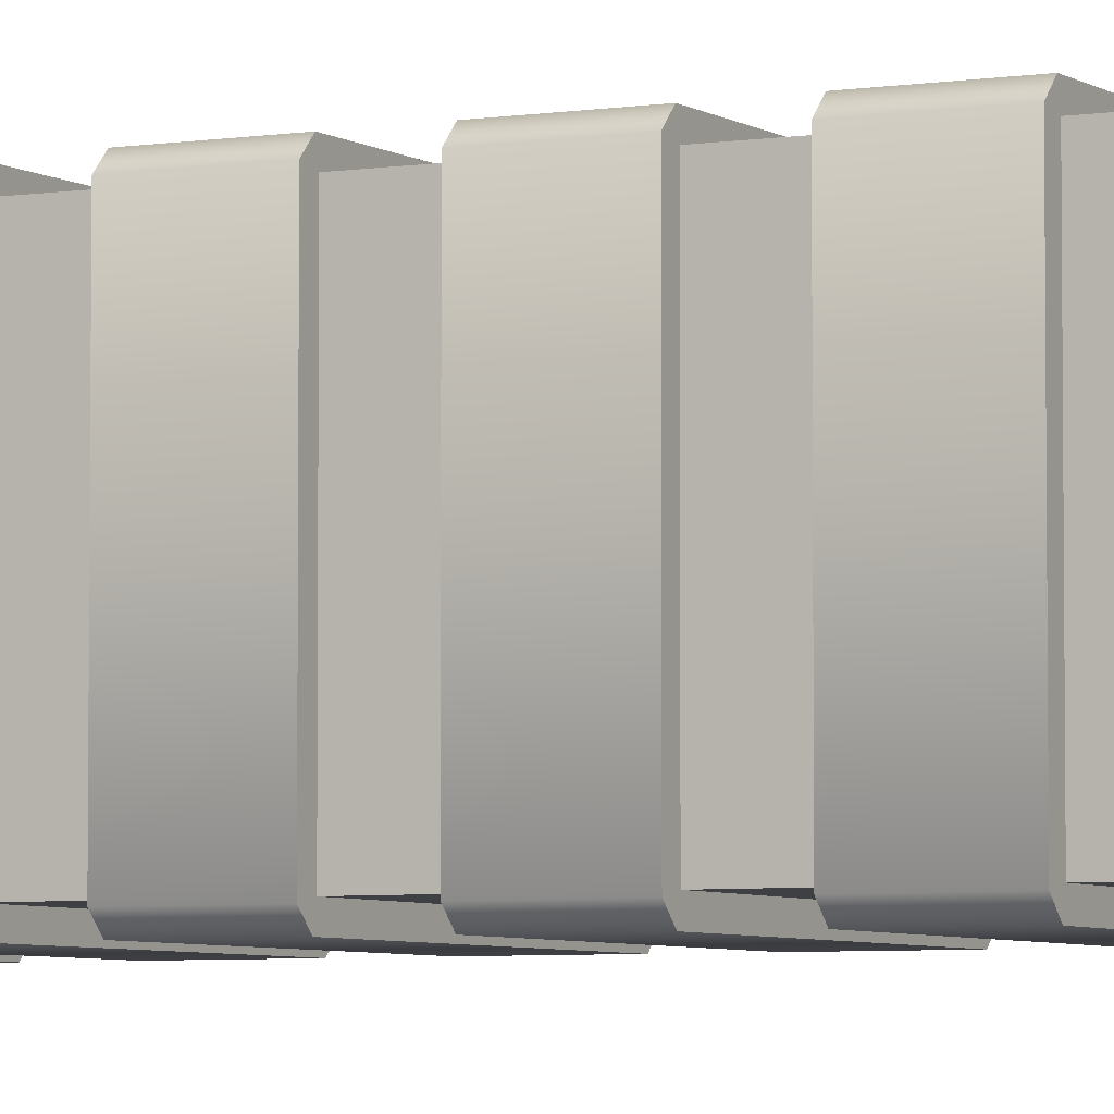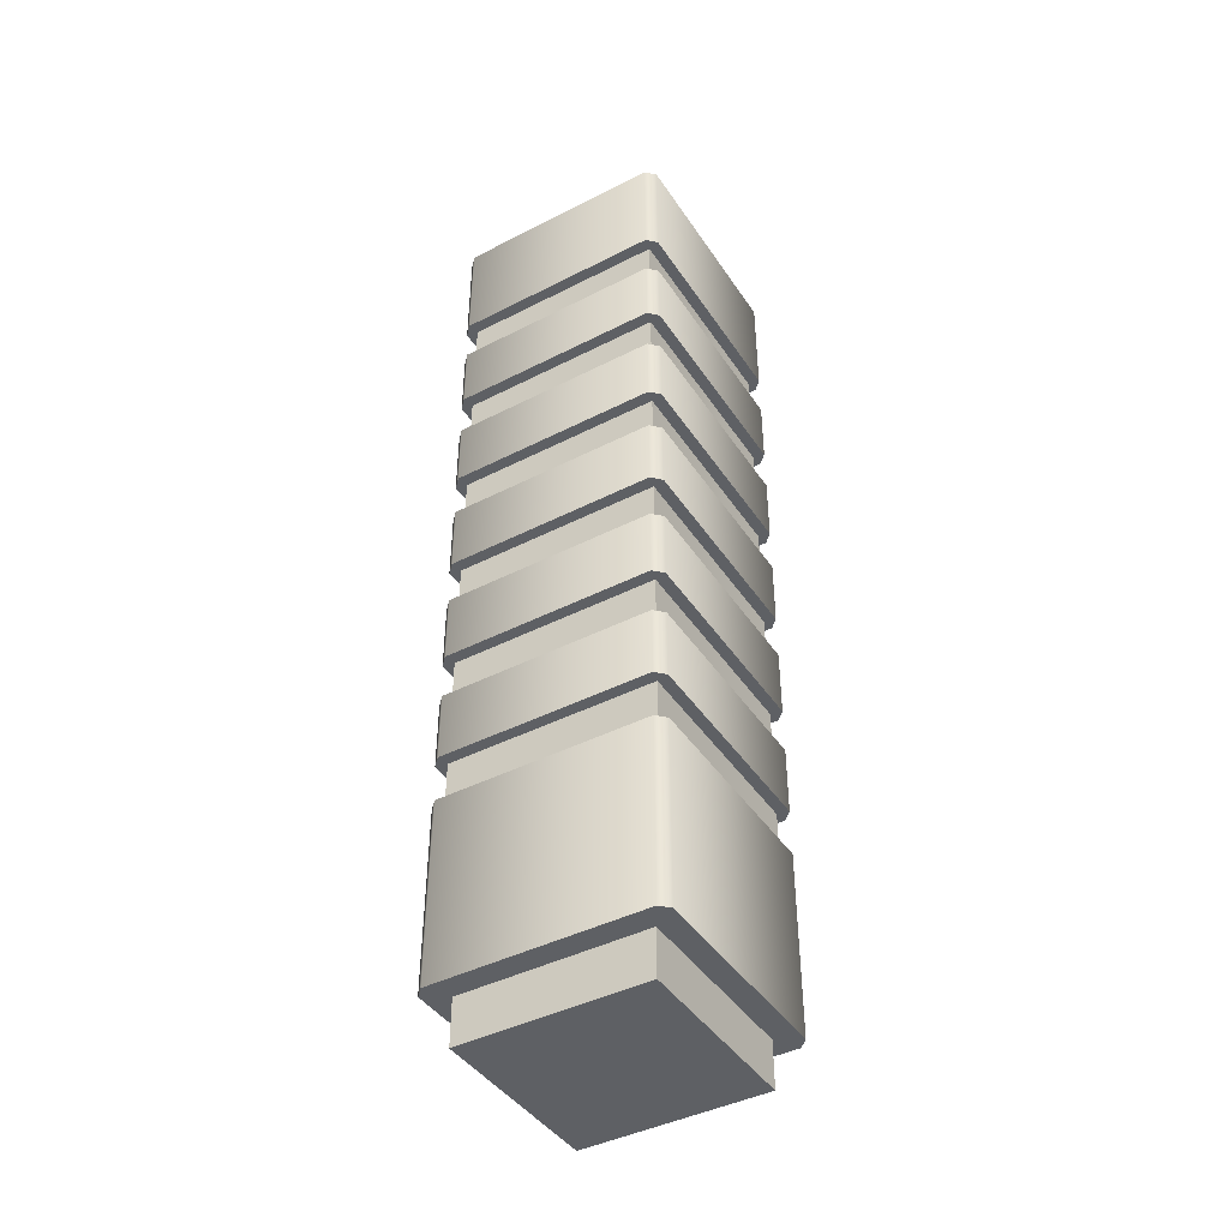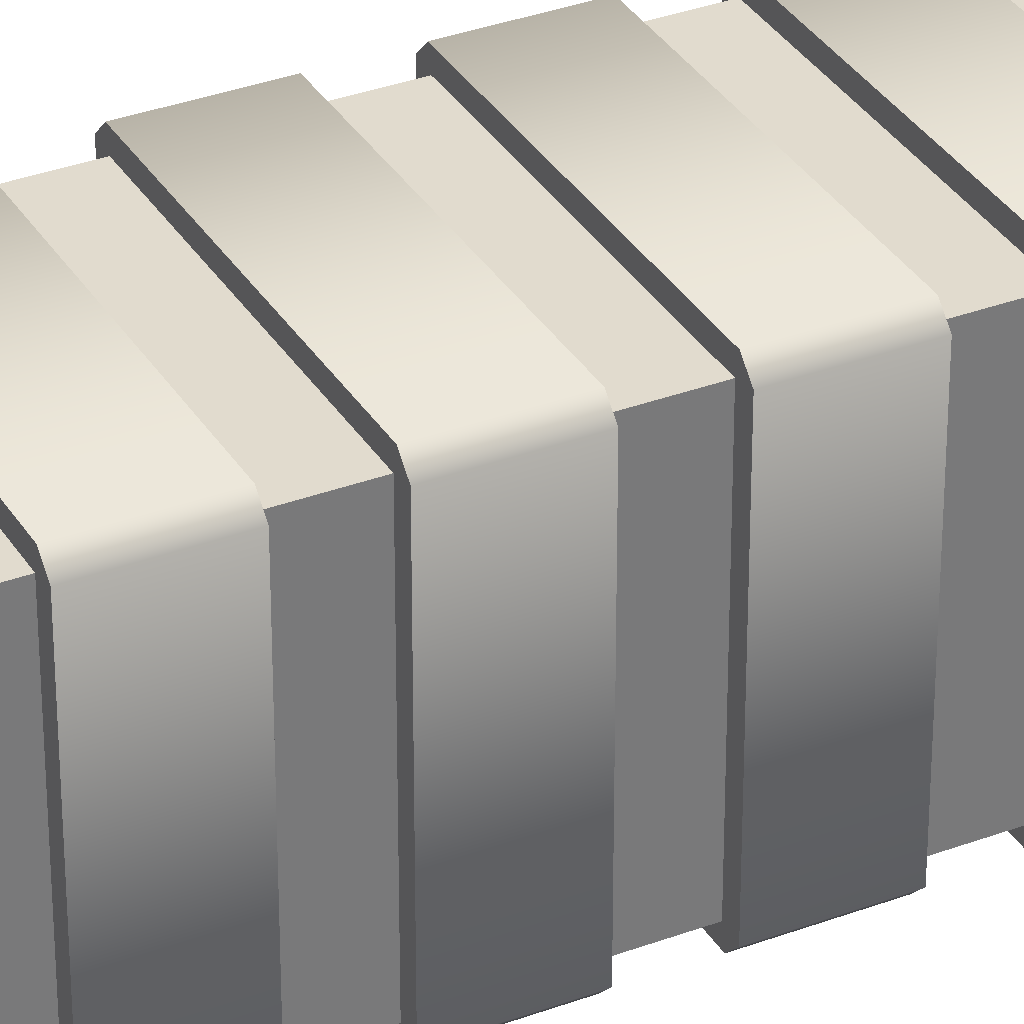
<metadata>
{"format":"obj","ext":"obj","renderer":"f3d","projection":"perspective","resolution":1024,"background":"white","views":[{"elev":-4.9,"azim":-62.6,"up":"+Z"},{"elev":-43.1,"azim":121.2,"up":"+Y"},{"elev":33.8,"azim":63.0,"up":"+Z"}]}
</metadata>
<code>
g low-detail-building-h
v 0.225 1.1 0.225 1 1 1
v 0.225 1 0.225 1 1 1
v 0.225 1.1 -0.225 1 1 1
v 0.225 1 -0.225 1 1 1
v -0.225 1 0.225 1 1 1
v -0.225 1.1 0.225 1 1 1
v -0.225 1 -0.225 1 1 1
v -0.225 1.1 -0.225 1 1 1
v 0.225 1.35 0.225 1 1 1
v 0.225 1.25 0.225 1 1 1
v 0.225 1.35 -0.225 1 1 1
v 0.225 1.25 -0.225 1 1 1
v -0.225 1.25 0.225 1 1 1
v -0.225 1.35 0.225 1 1 1
v -0.225 1.25 -0.225 1 1 1
v -0.225 1.35 -0.225 1 1 1
v 0.225 1.6 0.225 1 1 1
v 0.225 1.5 0.225 1 1 1
v 0.225 1.6 -0.225 1 1 1
v 0.225 1.5 -0.225 1 1 1
v -0.225 1.5 0.225 1 1 1
v -0.225 1.6 0.225 1 1 1
v -0.225 1.5 -0.225 1 1 1
v -0.225 1.6 -0.225 1 1 1
v 0.225 1.85 0.225 1 1 1
v 0.225 1.75 0.225 1 1 1
v 0.225 1.85 -0.225 1 1 1
v 0.225 1.75 -0.225 1 1 1
v -0.225 1.75 0.225 1 1 1
v -0.225 1.85 0.225 1 1 1
v -0.225 1.75 -0.225 1 1 1
v -0.225 1.85 -0.225 1 1 1
v 0.225 0.6 0.225 1 1 1
v 0.225 0.5 0.225 1 1 1
v 0.225 0.6 -0.225 1 1 1
v 0.225 0.5 -0.225 1 1 1
v -0.225 0.5 0.225 1 1 1
v -0.225 0.6 0.225 1 1 1
v -0.225 0.5 -0.225 1 1 1
v -0.225 0.6 -0.225 1 1 1
v 0.225 0.85 0.225 1 1 1
v 0.225 0.75 0.225 1 1 1
v 0.225 0.85 -0.225 1 1 1
v 0.225 0.75 -0.225 1 1 1
v -0.225 0.75 0.225 1 1 1
v -0.225 0.85 0.225 1 1 1
v -0.225 0.75 -0.225 1 1 1
v -0.225 0.85 -0.225 1 1 1
v 0.2 2.05 0.2 1 1 1
v 0.2 2.05 -0.2 1 1 1
v -0.2 2.05 0.2 1 1 1
v -0.2 2.05 -0.2 1 1 1
v 0.25 1.1 -0.23 1 1 1
v 0.25 1.1 0.23 1 1 1
v 0.23 1.1 -0.25 1 1 1
v 0.23 1.1 0.25 1 1 1
v -0.23 1.1 -0.25 1 1 1
v -0.23 1.1 0.25 1 1 1
v -0.25 1.1 -0.23 1 1 1
v -0.25 1.1 0.23 1 1 1
v 0.25 1.25 0.23 1 1 1
v 0.25 1.25 -0.23 1 1 1
v 0.23 1.25 0.25 1 1 1
v 0.23 1.25 -0.25 1 1 1
v -0.23 1.25 0.25 1 1 1
v -0.23 1.25 -0.25 1 1 1
v -0.25 1.25 0.23 1 1 1
v -0.25 1.25 -0.23 1 1 1
v 0.25 1.5 0.23 1 1 1
v 0.25 1.5 -0.23 1 1 1
v 0.23 1.5 0.25 1 1 1
v 0.23 1.5 -0.25 1 1 1
v -0.23 1.5 0.25 1 1 1
v -0.23 1.5 -0.25 1 1 1
v -0.25 1.5 0.23 1 1 1
v -0.25 1.5 -0.23 1 1 1
v 0.25 1.35 -0.23 1 1 1
v 0.25 1.35 0.23 1 1 1
v 0.23 1.35 -0.25 1 1 1
v 0.23 1.35 0.25 1 1 1
v -0.23 1.35 -0.25 1 1 1
v -0.23 1.35 0.25 1 1 1
v -0.25 1.35 -0.23 1 1 1
v -0.25 1.35 0.23 1 1 1
v 0.25 1.6 -0.23 1 1 1
v 0.25 1.6 0.23 1 1 1
v 0.23 1.6 -0.25 1 1 1
v 0.23 1.6 0.25 1 1 1
v -0.23 1.6 -0.25 1 1 1
v -0.23 1.6 0.25 1 1 1
v -0.25 1.6 -0.23 1 1 1
v -0.25 1.6 0.23 1 1 1
v 0.25 1.75 0.23 1 1 1
v 0.25 1.75 -0.23 1 1 1
v 0.23 1.75 0.25 1 1 1
v 0.23 1.75 -0.25 1 1 1
v -0.23 1.75 0.25 1 1 1
v -0.23 1.75 -0.25 1 1 1
v -0.25 1.75 0.23 1 1 1
v -0.25 1.75 -0.23 1 1 1
v 0.25 2 0.23 1 1 1
v 0.25 2 -0.23 1 1 1
v 0.23 2 0.25 1 1 1
v 0.23 2 -0.25 1 1 1
v -0.23 2 0.25 1 1 1
v -0.23 2 -0.25 1 1 1
v -0.25 2 0.23 1 1 1
v -0.25 2 -0.23 1 1 1
v 0.25 1.85 -0.23 1 1 1
v 0.25 1.85 0.23 1 1 1
v 0.23 1.85 -0.25 1 1 1
v 0.23 1.85 0.25 1 1 1
v -0.23 1.85 -0.25 1 1 1
v -0.23 1.85 0.25 1 1 1
v -0.25 1.85 -0.23 1 1 1
v -0.25 1.85 0.23 1 1 1
v 0.2 0 -0.2 1 1 1
v 0.2 0 0.2 1 1 1
v -0.2 0 -0.2 1 1 1
v -0.2 0 0.2 1 1 1
v -0.2 0.1 0.2 1 1 1
v 0.2 0.1 0.2 1 1 1
v -0.2 0.1 -0.2 1 1 1
v 0.2 0.1 -0.2 1 1 1
v 0.25 0.5 0.23 1 1 1
v 0.25 0.5 -0.23 1 1 1
v 0.23 0.5 0.25 1 1 1
v 0.23 0.5 -0.25 1 1 1
v -0.23 0.5 0.25 1 1 1
v -0.23 0.5 -0.25 1 1 1
v -0.25 0.5 0.23 1 1 1
v -0.25 0.5 -0.23 1 1 1
v 0.25 0.1 -0.23 1 1 1
v 0.25 0.1 0.23 1 1 1
v 0.23 0.1 -0.25 1 1 1
v 0.23 0.1 0.25 1 1 1
v -0.23 0.1 -0.25 1 1 1
v -0.23 0.1 0.25 1 1 1
v -0.25 0.1 -0.23 1 1 1
v -0.25 0.1 0.23 1 1 1
v 0.175 2.1 -0.075 1 1 1
v 0.175 2.1 -0.175 1 1 1
v 0.075 2.1 -0.075 1 1 1
v 0.075 2.1 -0.175 1 1 1
v 0.075 2.05 -0.075 1 1 1
v 0.175 2.05 -0.075 1 1 1
v 0.175 2.05 -0.175 1 1 1
v 0.075 2.05 -0.175 1 1 1
v -0.075 2.1 -0.075 1 1 1
v -0.075 2.1 -0.175 1 1 1
v -0.175 2.1 -0.075 1 1 1
v -0.175 2.1 -0.175 1 1 1
v -0.175 2.05 -0.075 1 1 1
v -0.075 2.05 -0.075 1 1 1
v -0.075 2.05 -0.175 1 1 1
v -0.175 2.05 -0.175 1 1 1
v 0.25 0.6 -0.23 1 1 1
v 0.25 0.6 0.23 1 1 1
v 0.23 0.6 -0.25 1 1 1
v 0.23 0.6 0.25 1 1 1
v -0.23 0.6 -0.25 1 1 1
v -0.23 0.6 0.25 1 1 1
v -0.25 0.6 -0.23 1 1 1
v -0.25 0.6 0.23 1 1 1
v 0.25 0.75 0.23 1 1 1
v 0.25 0.75 -0.23 1 1 1
v 0.23 0.75 0.25 1 1 1
v 0.23 0.75 -0.25 1 1 1
v -0.23 0.75 0.25 1 1 1
v -0.23 0.75 -0.25 1 1 1
v -0.25 0.75 0.23 1 1 1
v -0.25 0.75 -0.23 1 1 1
v 0.25 1 0.23 1 1 1
v 0.25 1 -0.23 1 1 1
v 0.23 1 0.25 1 1 1
v 0.23 1 -0.25 1 1 1
v -0.23 1 0.25 1 1 1
v -0.23 1 -0.25 1 1 1
v -0.25 1 0.23 1 1 1
v -0.25 1 -0.23 1 1 1
v 0.25 0.85 -0.23 1 1 1
v 0.25 0.85 0.23 1 1 1
v 0.23 0.85 -0.25 1 1 1
v 0.23 0.85 0.25 1 1 1
v -0.23 0.85 -0.25 1 1 1
v -0.23 0.85 0.25 1 1 1
v -0.25 0.85 -0.23 1 1 1
v -0.25 0.85 0.23 1 1 1
v -0.2 2.1 -0.2 1 1 1
v 0.2 2.1 -0.2 1 1 1
v 0.2 2.1 0.2 1 1 1
v -0.2 2.1 0.2 1 1 1
v 0.25 2.1 0.23 1 1 1
v 0.25 2.1 -0.23 1 1 1
v 0.23 2.1 0.25 1 1 1
v 0.23 2.1 -0.25 1 1 1
v -0.23 2.1 0.25 1 1 1
v -0.23 2.1 -0.25 1 1 1
v -0.25 2.1 0.23 1 1 1
v -0.25 2.1 -0.23 1 1 1
f 16 11 15
f 12 15 11
f 16 15 14
f 13 14 15
f 9 14 10
f 13 10 14
f 12 11 10
f 9 10 11
f 8 7 6
f 5 6 7
f 8 3 7
f 4 7 3
f 1 6 2
f 5 2 6
f 4 3 2
f 1 2 3
f 32 27 31
f 28 31 27
f 32 31 30
f 29 30 31
f 25 30 26
f 29 26 30
f 28 27 26
f 25 26 27
f 24 23 22
f 21 22 23
f 24 19 23
f 20 23 19
f 17 22 18
f 21 18 22
f 20 19 18
f 17 18 19
f 48 43 47
f 44 47 43
f 48 47 46
f 45 46 47
f 41 46 42
f 45 42 46
f 44 43 42
f 41 42 43
f 40 39 38
f 37 38 39
f 40 35 39
f 36 39 35
f 33 38 34
f 37 34 38
f 36 35 34
f 33 34 35
f 52 51 50
f 49 50 51
f 61 54 62
f 61 63 54
f 53 62 54
f 56 54 63
f 53 55 62
f 64 62 55
f 63 65 56
f 58 56 65
f 55 57 64
f 65 67 58
f 66 64 57
f 60 58 67
f 57 59 66
f 60 67 59
f 68 66 59
f 68 59 67
f 69 78 70
f 69 71 78
f 77 70 78
f 80 78 71
f 77 79 70
f 72 70 79
f 71 73 80
f 82 80 73
f 79 81 72
f 73 75 82
f 74 72 81
f 84 82 75
f 81 83 74
f 84 75 83
f 76 74 83
f 76 83 75
f 84 83 82
f 83 81 82
f 81 14 82
f 14 9 82
f 14 81 16
f 82 9 80
f 16 81 11
f 11 80 9
f 81 79 11
f 11 79 80
f 80 79 78
f 77 78 79
f 76 75 74
f 75 73 74
f 74 73 72
f 73 71 72
f 72 71 70
f 69 70 71
f 68 67 66
f 67 65 66
f 65 15 66
f 15 12 66
f 15 65 13
f 66 12 64
f 13 65 10
f 10 64 12
f 65 63 10
f 10 63 64
f 64 63 62
f 61 62 63
f 60 59 58
f 59 57 58
f 57 6 58
f 6 1 58
f 6 57 8
f 58 1 56
f 8 57 3
f 3 56 1
f 57 55 3
f 3 55 56
f 56 55 54
f 53 54 55
f 93 86 94
f 93 95 86
f 85 94 86
f 88 86 95
f 85 87 94
f 96 94 87
f 95 97 88
f 90 88 97
f 87 89 96
f 97 99 90
f 98 96 89
f 92 90 99
f 89 91 98
f 92 99 91
f 100 98 91
f 100 91 99
f 101 110 102
f 101 103 110
f 109 102 110
f 112 110 103
f 109 111 102
f 104 102 111
f 103 105 112
f 114 112 105
f 111 113 104
f 105 107 114
f 106 104 113
f 116 114 107
f 113 115 106
f 116 107 115
f 108 106 115
f 108 115 107
f 116 115 114
f 115 113 114
f 113 30 114
f 30 25 114
f 30 113 32
f 114 25 112
f 32 113 27
f 27 112 25
f 113 111 27
f 27 111 112
f 112 111 110
f 109 110 111
f 108 107 106
f 107 105 106
f 106 105 104
f 105 103 104
f 104 103 102
f 101 102 103
f 100 99 98
f 99 97 98
f 97 31 98
f 31 28 98
f 31 97 29
f 98 28 96
f 29 97 26
f 26 96 28
f 97 95 26
f 26 95 96
f 96 95 94
f 93 94 95
f 92 91 90
f 91 89 90
f 89 22 90
f 22 17 90
f 22 89 24
f 90 17 88
f 24 89 19
f 19 88 17
f 89 87 19
f 19 87 88
f 88 87 86
f 85 86 87
f 140 131 139
f 140 138 131
f 132 139 131
f 129 131 138
f 132 130 139
f 137 139 130
f 138 136 129
f 127 129 136
f 130 128 137
f 136 134 127
f 135 137 128
f 125 127 134
f 128 126 135
f 125 134 126
f 133 135 126
f 133 126 134
f 140 139 138
f 139 137 138
f 137 121 138
f 121 122 138
f 121 137 123
f 138 122 136
f 123 137 124
f 124 136 122
f 137 135 124
f 124 135 136
f 136 135 134
f 133 134 135
f 132 131 130
f 131 129 130
f 130 129 128
f 129 127 128
f 128 127 126
f 125 126 127
f 117 124 118
f 122 118 124
f 123 124 119
f 117 119 124
f 123 119 121
f 120 121 119
f 122 121 118
f 120 118 121
f 120 119 118
f 117 118 119
f 144 148 143
f 145 143 148
f 144 142 148
f 147 148 142
f 147 142 146
f 141 146 142
f 141 143 146
f 145 146 143
f 144 143 142
f 141 142 143
f 152 156 151
f 153 151 156
f 152 150 156
f 155 156 150
f 155 150 154
f 149 154 150
f 149 151 154
f 153 154 151
f 152 151 150
f 149 150 151
f 165 158 166
f 165 167 158
f 157 166 158
f 160 158 167
f 157 159 166
f 168 166 159
f 167 169 160
f 162 160 169
f 159 161 168
f 169 171 162
f 170 168 161
f 164 162 171
f 161 163 170
f 164 171 163
f 172 170 163
f 172 163 171
f 173 182 174
f 173 175 182
f 181 174 182
f 184 182 175
f 181 183 174
f 176 174 183
f 175 177 184
f 186 184 177
f 183 185 176
f 177 179 186
f 178 176 185
f 188 186 179
f 185 187 178
f 188 179 187
f 180 178 187
f 180 187 179
f 188 187 186
f 187 185 186
f 185 46 186
f 46 41 186
f 46 185 48
f 186 41 184
f 48 185 43
f 43 184 41
f 185 183 43
f 43 183 184
f 184 183 182
f 181 182 183
f 180 179 178
f 179 177 178
f 178 177 176
f 177 175 176
f 176 175 174
f 173 174 175
f 172 171 170
f 171 169 170
f 169 47 170
f 47 44 170
f 47 169 45
f 170 44 168
f 45 169 42
f 42 168 44
f 169 167 42
f 42 167 168
f 168 167 166
f 165 166 167
f 164 163 162
f 163 161 162
f 161 38 162
f 38 33 162
f 38 161 40
f 162 33 160
f 40 161 35
f 35 160 33
f 161 159 35
f 35 159 160
f 160 159 158
f 157 158 159
f 107 199 108
f 107 105 199
f 200 108 199
f 197 199 105
f 200 198 108
f 106 108 198
f 105 103 197
f 195 197 103
f 198 196 106
f 103 101 195
f 104 106 196
f 193 195 101
f 196 194 104
f 193 101 194
f 102 104 194
f 102 194 101
f 107 108 105
f 108 106 105
f 105 106 103
f 106 104 103
f 103 104 101
f 102 101 104
f 200 199 198
f 199 197 198
f 197 189 198
f 189 190 198
f 189 197 192
f 198 190 196
f 192 197 191
f 191 196 190
f 197 195 191
f 191 195 196
f 196 195 194
f 193 194 195
f 52 189 51
f 192 51 189
f 192 191 51
f 49 51 191
f 190 50 191
f 49 191 50
f 190 189 50
f 52 50 189
g low-detail-building-h
f 16 11 15
f 12 15 11
f 16 15 14
f 13 14 15
f 9 14 10
f 13 10 14
f 12 11 10
f 9 10 11
f 8 7 6
f 5 6 7
f 8 3 7
f 4 7 3
f 1 6 2
f 5 2 6
f 4 3 2
f 1 2 3
f 32 27 31
f 28 31 27
f 32 31 30
f 29 30 31
f 25 30 26
f 29 26 30
f 28 27 26
f 25 26 27
f 24 23 22
f 21 22 23
f 24 19 23
f 20 23 19
f 17 22 18
f 21 18 22
f 20 19 18
f 17 18 19
f 48 43 47
f 44 47 43
f 48 47 46
f 45 46 47
f 41 46 42
f 45 42 46
f 44 43 42
f 41 42 43
f 40 39 38
f 37 38 39
f 40 35 39
f 36 39 35
f 33 38 34
f 37 34 38
f 36 35 34
f 33 34 35
f 52 51 50
f 49 50 51
f 61 54 62
f 61 63 54
f 53 62 54
f 56 54 63
f 53 55 62
f 64 62 55
f 63 65 56
f 58 56 65
f 55 57 64
f 65 67 58
f 66 64 57
f 60 58 67
f 57 59 66
f 60 67 59
f 68 66 59
f 68 59 67
f 69 78 70
f 69 71 78
f 77 70 78
f 80 78 71
f 77 79 70
f 72 70 79
f 71 73 80
f 82 80 73
f 79 81 72
f 73 75 82
f 74 72 81
f 84 82 75
f 81 83 74
f 84 75 83
f 76 74 83
f 76 83 75
f 84 83 82
f 83 81 82
f 81 14 82
f 14 9 82
f 14 81 16
f 82 9 80
f 16 81 11
f 11 80 9
f 81 79 11
f 11 79 80
f 80 79 78
f 77 78 79
f 76 75 74
f 75 73 74
f 74 73 72
f 73 71 72
f 72 71 70
f 69 70 71
f 68 67 66
f 67 65 66
f 65 15 66
f 15 12 66
f 15 65 13
f 66 12 64
f 13 65 10
f 10 64 12
f 65 63 10
f 10 63 64
f 64 63 62
f 61 62 63
f 60 59 58
f 59 57 58
f 57 6 58
f 6 1 58
f 6 57 8
f 58 1 56
f 8 57 3
f 3 56 1
f 57 55 3
f 3 55 56
f 56 55 54
f 53 54 55
f 93 86 94
f 93 95 86
f 85 94 86
f 88 86 95
f 85 87 94
f 96 94 87
f 95 97 88
f 90 88 97
f 87 89 96
f 97 99 90
f 98 96 89
f 92 90 99
f 89 91 98
f 92 99 91
f 100 98 91
f 100 91 99
f 101 110 102
f 101 103 110
f 109 102 110
f 112 110 103
f 109 111 102
f 104 102 111
f 103 105 112
f 114 112 105
f 111 113 104
f 105 107 114
f 106 104 113
f 116 114 107
f 113 115 106
f 116 107 115
f 108 106 115
f 108 115 107
f 116 115 114
f 115 113 114
f 113 30 114
f 30 25 114
f 30 113 32
f 114 25 112
f 32 113 27
f 27 112 25
f 113 111 27
f 27 111 112
f 112 111 110
f 109 110 111
f 108 107 106
f 107 105 106
f 106 105 104
f 105 103 104
f 104 103 102
f 101 102 103
f 100 99 98
f 99 97 98
f 97 31 98
f 31 28 98
f 31 97 29
f 98 28 96
f 29 97 26
f 26 96 28
f 97 95 26
f 26 95 96
f 96 95 94
f 93 94 95
f 92 91 90
f 91 89 90
f 89 22 90
f 22 17 90
f 22 89 24
f 90 17 88
f 24 89 19
f 19 88 17
f 89 87 19
f 19 87 88
f 88 87 86
f 85 86 87
f 140 131 139
f 140 138 131
f 132 139 131
f 129 131 138
f 132 130 139
f 137 139 130
f 138 136 129
f 127 129 136
f 130 128 137
f 136 134 127
f 135 137 128
f 125 127 134
f 128 126 135
f 125 134 126
f 133 135 126
f 133 126 134
f 140 139 138
f 139 137 138
f 137 121 138
f 121 122 138
f 121 137 123
f 138 122 136
f 123 137 124
f 124 136 122
f 137 135 124
f 124 135 136
f 136 135 134
f 133 134 135
f 132 131 130
f 131 129 130
f 130 129 128
f 129 127 128
f 128 127 126
f 125 126 127
f 117 124 118
f 122 118 124
f 123 124 119
f 117 119 124
f 123 119 121
f 120 121 119
f 122 121 118
f 120 118 121
f 120 119 118
f 117 118 119
f 144 148 143
f 145 143 148
f 144 142 148
f 147 148 142
f 147 142 146
f 141 146 142
f 141 143 146
f 145 146 143
f 144 143 142
f 141 142 143
f 152 156 151
f 153 151 156
f 152 150 156
f 155 156 150
f 155 150 154
f 149 154 150
f 149 151 154
f 153 154 151
f 152 151 150
f 149 150 151
f 165 158 166
f 165 167 158
f 157 166 158
f 160 158 167
f 157 159 166
f 168 166 159
f 167 169 160
f 162 160 169
f 159 161 168
f 169 171 162
f 170 168 161
f 164 162 171
f 161 163 170
f 164 171 163
f 172 170 163
f 172 163 171
f 173 182 174
f 173 175 182
f 181 174 182
f 184 182 175
f 181 183 174
f 176 174 183
f 175 177 184
f 186 184 177
f 183 185 176
f 177 179 186
f 178 176 185
f 188 186 179
f 185 187 178
f 188 179 187
f 180 178 187
f 180 187 179
f 188 187 186
f 187 185 186
f 185 46 186
f 46 41 186
f 46 185 48
f 186 41 184
f 48 185 43
f 43 184 41
f 185 183 43
f 43 183 184
f 184 183 182
f 181 182 183
f 180 179 178
f 179 177 178
f 178 177 176
f 177 175 176
f 176 175 174
f 173 174 175
f 172 171 170
f 171 169 170
f 169 47 170
f 47 44 170
f 47 169 45
f 170 44 168
f 45 169 42
f 42 168 44
f 169 167 42
f 42 167 168
f 168 167 166
f 165 166 167
f 164 163 162
f 163 161 162
f 161 38 162
f 38 33 162
f 38 161 40
f 162 33 160
f 40 161 35
f 35 160 33
f 161 159 35
f 35 159 160
f 160 159 158
f 157 158 159
f 107 199 108
f 107 105 199
f 200 108 199
f 197 199 105
f 200 198 108
f 106 108 198
f 105 103 197
f 195 197 103
f 198 196 106
f 103 101 195
f 104 106 196
f 193 195 101
f 196 194 104
f 193 101 194
f 102 104 194
f 102 194 101
f 107 108 105
f 108 106 105
f 105 106 103
f 106 104 103
f 103 104 101
f 102 101 104
f 200 199 198
f 199 197 198
f 197 189 198
f 189 190 198
f 189 197 192
f 198 190 196
f 192 197 191
f 191 196 190
f 197 195 191
f 191 195 196
f 196 195 194
f 193 194 195
f 52 189 51
f 192 51 189
f 192 191 51
f 49 51 191
f 190 50 191
f 49 191 50
f 190 189 50
f 52 50 189

</code>
